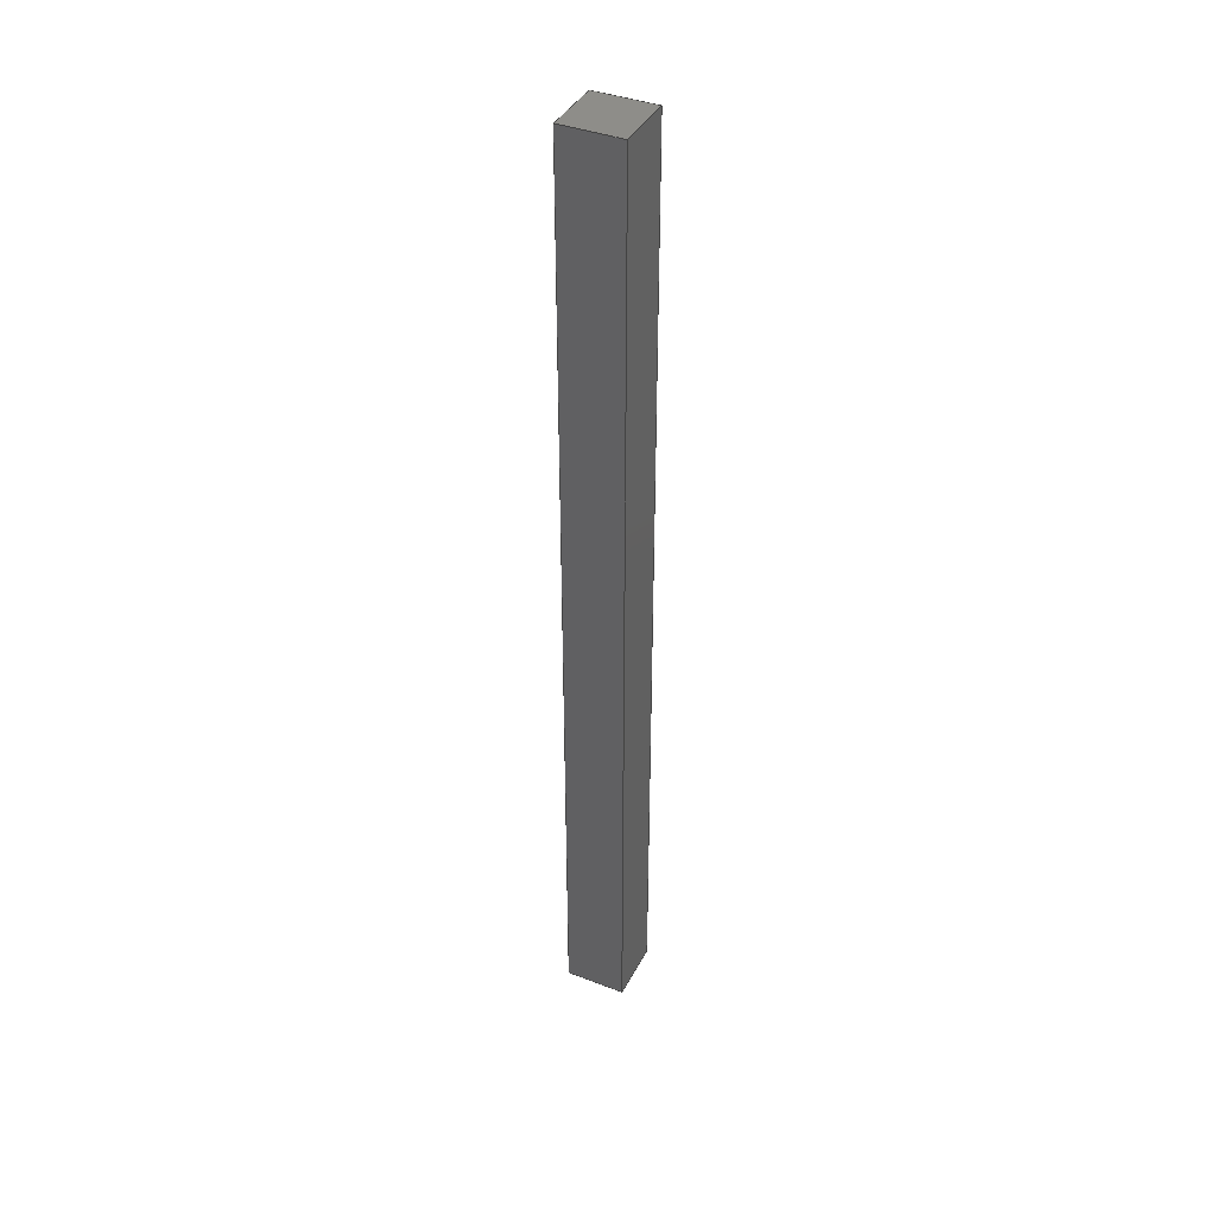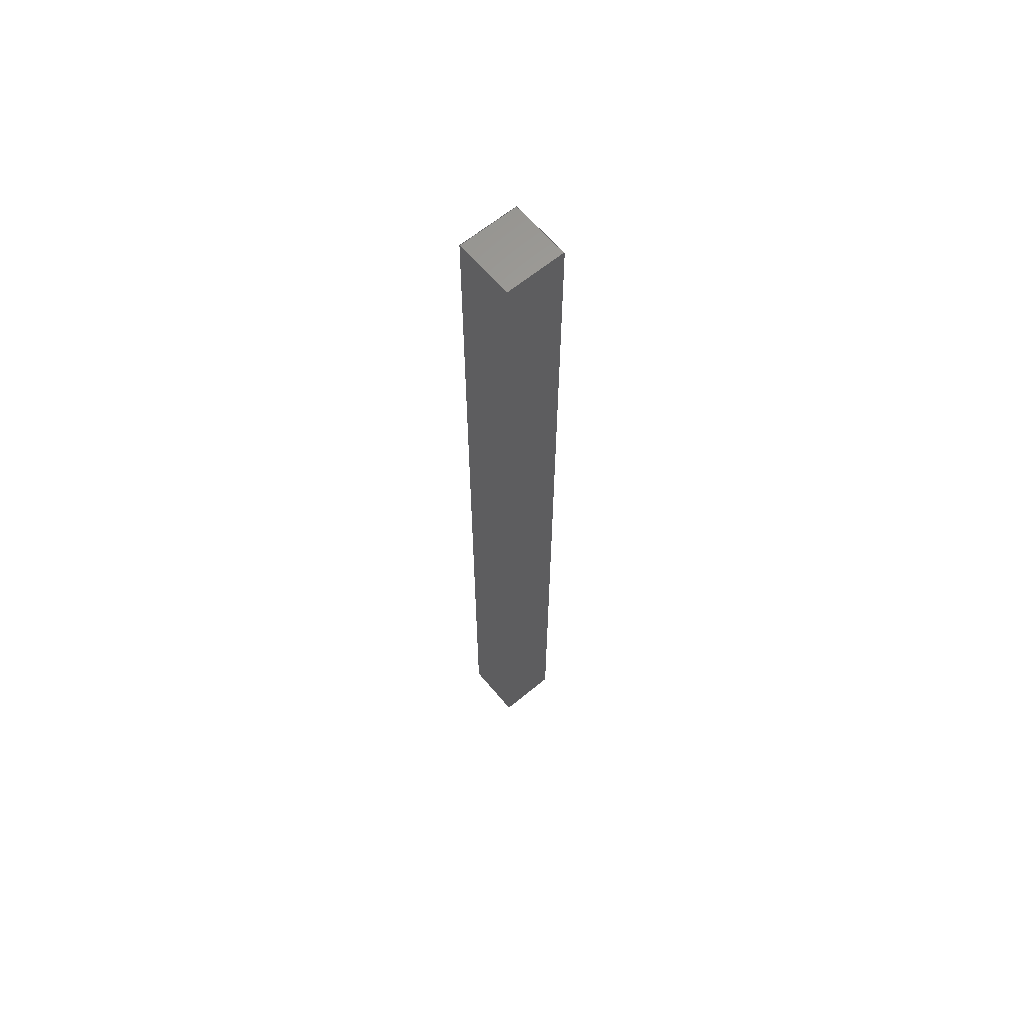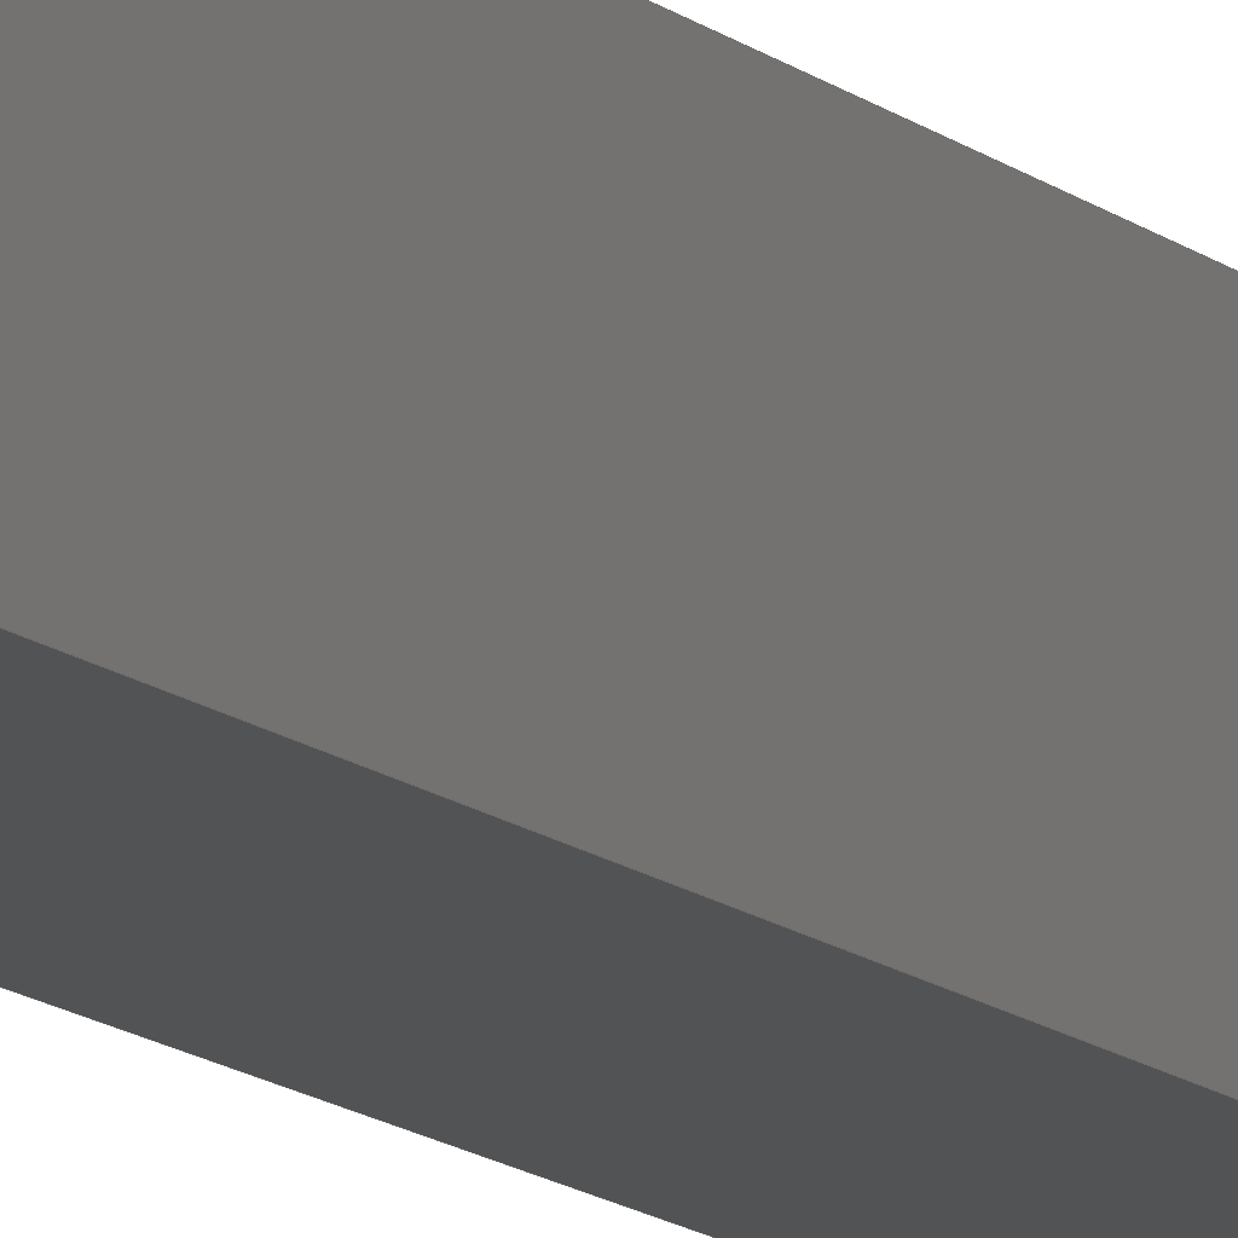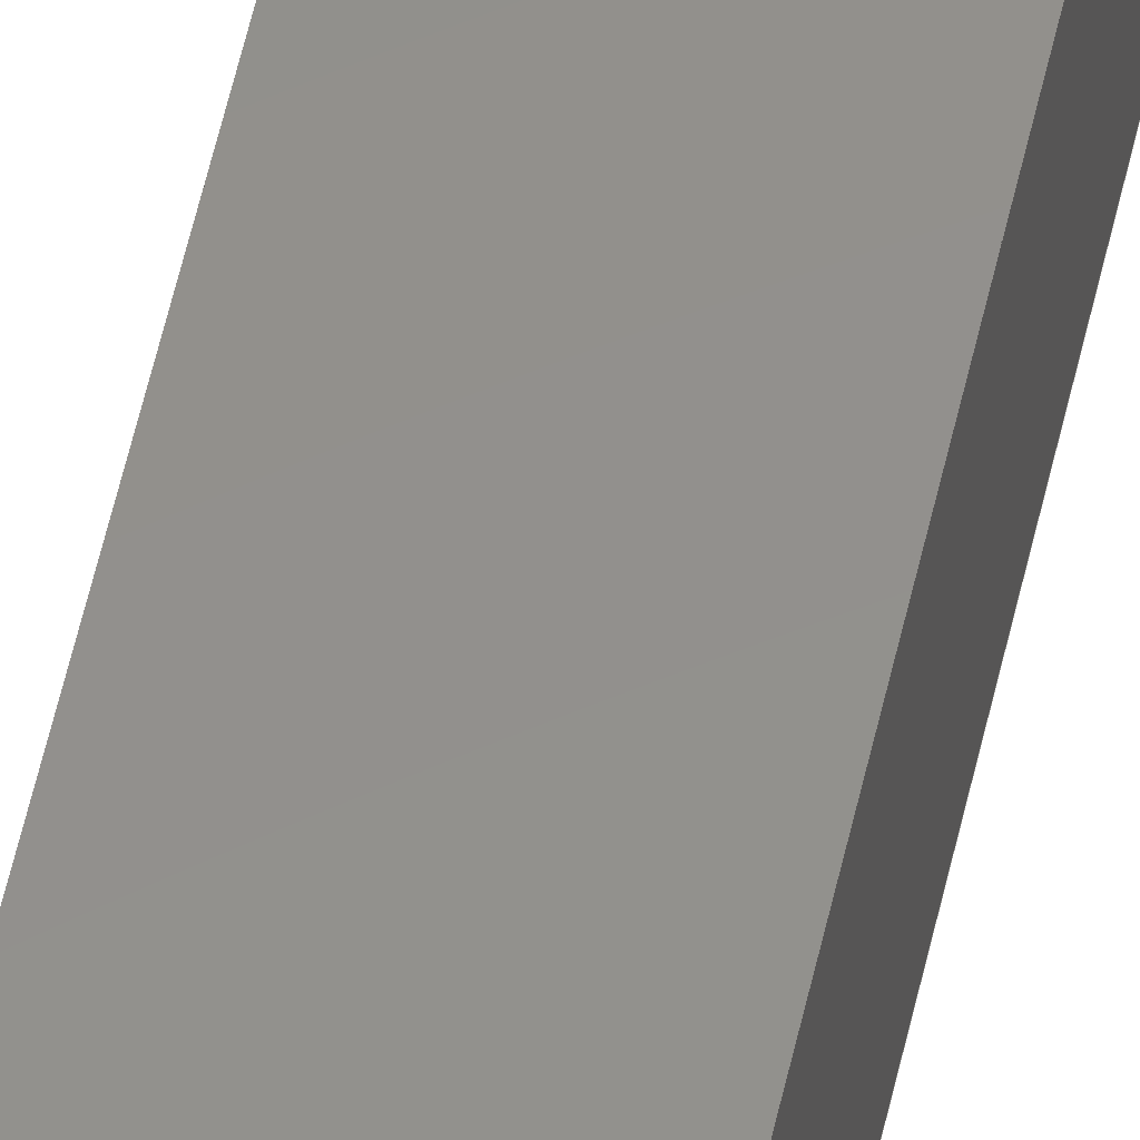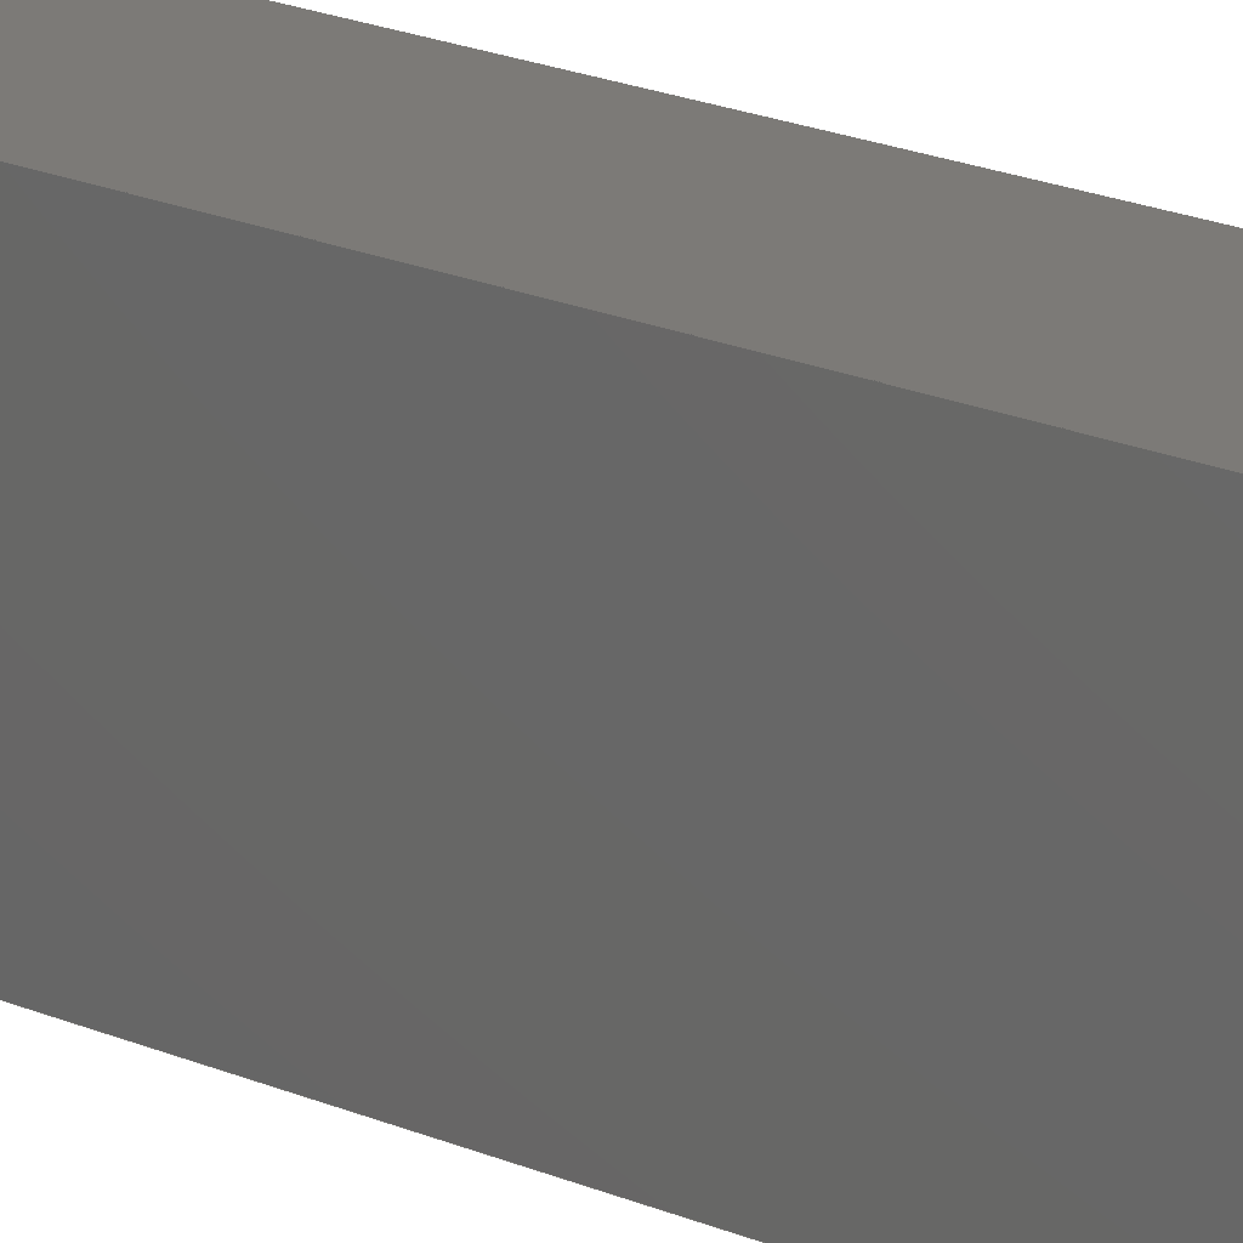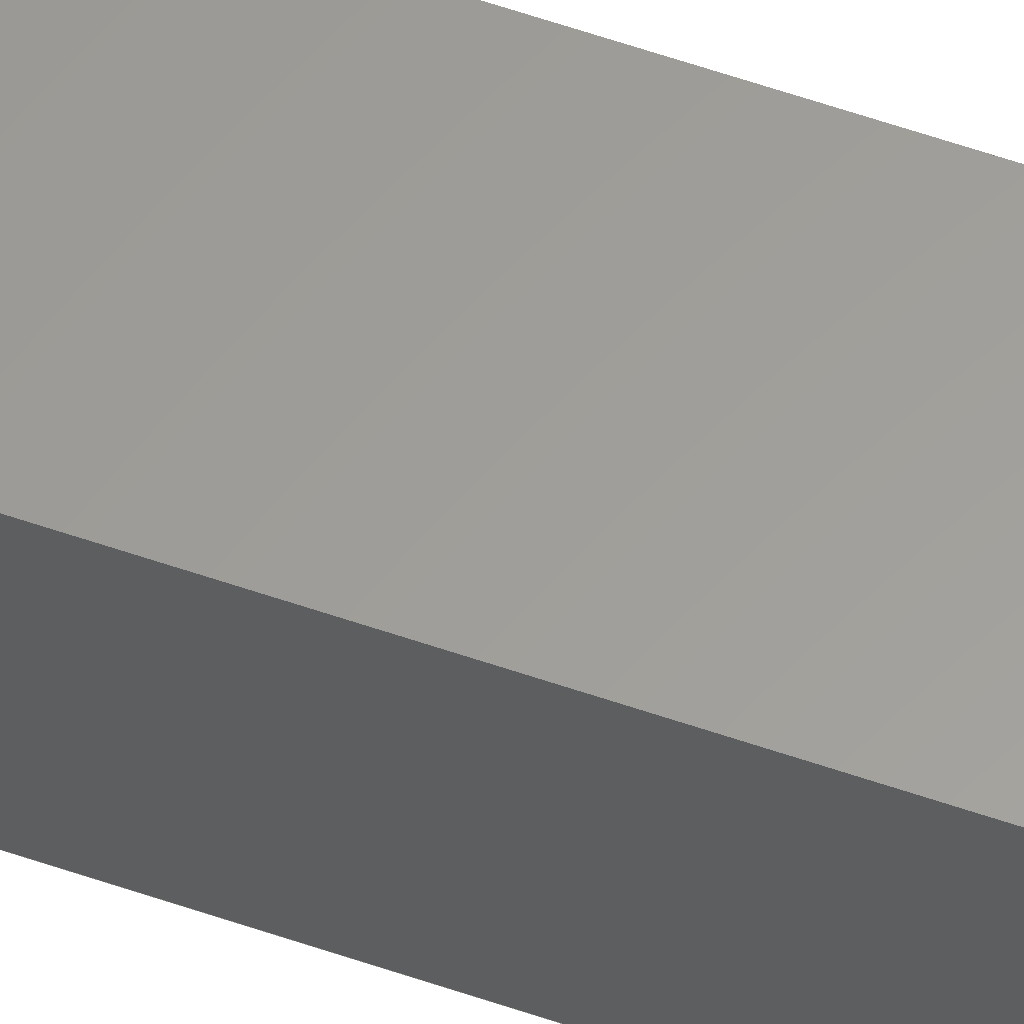
<metadata>
{"format":"iges","ext":"igs","renderer":"f3d","projection":"perspective","resolution":1024,"background":"white","views":[{"elev":39.8,"azim":-154.6,"up":"+Y"},{"elev":63.4,"azim":-39.9,"up":"+Y"},{"elev":-9.8,"azim":-157.1,"up":"+Z"},{"elev":53.8,"azim":12.2,"up":"+Z"},{"elev":7.9,"azim":153.4,"up":"+Z"},{"elev":60.8,"azim":-70.7,"up":"+Z"}]}
</metadata>
<code>

,,16HProfile20x20x317,16HProfile20x20x317,7Hunknown,7Hunknown,32,38,7,
99,15,,1,2,2HMM,1,0.08,15H2.02e+07,0.01,1e+04,7Hunknown,7Hunkno
wn,11,0,;
     186       1                                                00000000
     186             -71       1       0                               0
     514       2                                                00010000
     514                       1       1                               0
     510       3                                                00010000
     510             -71       1       1                               0
     510       4                                                00010000
     510             -71       1       1                               0
     510       5                                                00010000
     510             -71       1       1                               0
     510       6                                                00010000
     510             -71       1       1                               0
     510       7                                                00010000
     510             -71       1       1                               0
     510       8                                                00010000
     510             -71       1       1                               0
     508       9                                                00010000
     508                       1       1                               0
     508      10                                                00010000
     508                       1       1                               0
     508      11                                                00010000
     508                       1       1                               0
     508      12                                                00010000
     508                       1       1                               0
     508      13                                                00010000
     508                       1       1                               0
     508      14                                                00010000
     508                       1       1                               0
     126      15                                                00010000
     126       0               2       0                               0
     126      17                                                00010000
     126       0               2       0                               0
     126      19                                                00010000
     126       0               2       0                               0
     126      21                                                00010000
     126       0               2       0                               0
     126      23                                                00010000
     126       0               2       0                               0
     126      25                                                00010000
     126       0               2       0                               0
     126      27                                                00010000
     126       0               2       0                               0
     126      29                                                00010000
     126       0               2       0                               0
     126      31                                                00010000
     126       0               2       0                               0
     126      33                                                00010000
     126       0               2       0                               0
     126      35                                                00010000
     126       0               2       0                               0
     126      37                                                00010000
     126       0               2       0                               0
     128      39                                                00010000
     128       0     -71       3       0                               0
     128      42                                                00010000
     128       0     -71       3       0                               0
     128      45                                                00010000
     128       0     -71       3       0                               0
     128      48                                                00010000
     128       0     -71       3       0                               0
     128      51                                                00010000
     128       0     -71       3       0                               0
     128      54                                                00010000
     128       0     -71       3       0                               0
     502      57                                                00010000
     502                       2       1                               0
     504      59                                                00010001
     504                       3       1                               0
     406      62                                                00000000
     406                       1      15                               0
     314      63                                                00000200
     314                       2       0                               0
     314      65                                                00000200
     314                       2       0                               0
186,3,1,0,0,1,69;                                                      1
514,6,5,1,7,1,9,1,11,1,13,1,15,1;                                      3
510,53,1,1,17;                                                         5
510,55,1,1,19;                                                         7
510,57,1,1,21;                                                         9
510,59,1,1,23;                                                        11
510,61,1,1,25;                                                        13
510,63,1,1,27;                                                        15
508,4,0,67,1,1,0,0,67,2,1,0,0,67,3,0,0,0,67,4,0,0;                    17
508,4,0,67,5,1,0,0,67,4,1,0,0,67,6,0,0,0,67,7,0,0;                    19
508,4,0,67,8,1,0,0,67,7,1,0,0,67,9,0,0,0,67,10,0,0;                   21
508,4,0,67,11,1,0,0,67,10,1,0,0,67,12,0,0,0,67,2,0,0;                 23
508,4,0,67,12,1,0,0,67,9,1,0,0,67,6,1,0,0,67,3,1,0;                   25
508,4,0,67,11,0,0,0,67,1,0,0,0,67,5,0,0,0,67,8,0,0;                   27
126,1,1,0,0,1,0,0,0,2,2,1,1,-10,0,10,10,0,10,0,2,       29
0,0,0;                                                             29
126,1,1,0,0,1,0,0,0,31.7,31.7,1,1,10,0,10,10,317,10,        31
0,31.7,0,0,0;                                                     31
126,1,1,0,0,1,0,0,0,2,2,1,1,-10,317,10,10,317,10,0,      33
2,0,0,0;                                                          33
126,1,1,0,0,1,0,0,0,31.7,31.7,1,1,-10,0,10,-10,317,10,      35
0,31.7,0,0,0;                                                     35
126,1,1,0,0,1,0,0,0,2,2,1,1,-10,0,-10,-10,0,10,0,        37
2,0,0,0;                                                          37
126,1,1,0,0,1,0,0,0,2,2,1,1,-10,317,-10,-10,317,10,       39
0,2,0,0,0;                                                       39
126,1,1,0,0,1,0,0,0,31.7,31.7,1,1,-10,0,-10,-10,317,         41
-10,0,31.7,0,0,0;                                                41
126,1,1,0,0,1,0,0,0,2,2,1,1,10,0,-10,-10,0,-10,0,        43
2,0,0,0;                                                          43
126,1,1,0,0,1,0,0,0,2,2,1,1,10,317,-10,-10,317,-10,       45
0,2,0,0,0;                                                       45
126,1,1,0,0,1,0,0,0,31.7,31.7,1,1,10,0,-10,10,317,-10,      47
0,31.7,0,0,0;                                                     47
126,1,1,0,0,1,0,0,0,2,2,1,1,10,0,10,10,0,-10,0,2,       49
0,0,0;                                                             49
126,1,1,0,0,1,0,0,0,2,2,1,1,10,317,10,10,317,-10,0,      51
2,0,0,0;                                                          51
128,1,1,1,1,0,0,1,0,0,-0.001,-0.001,2.001,2.001,-0.001,-0.001,        53
31.7,31.7,1,1,1,1,-10.01,-0.01,10,10.01,-0.01,10,           53
-10.01,317,10,10.01,317,10,-0.001,2.001,-0.001,31.7;        53
128,1,1,1,1,0,0,1,0,0,-0.001,-0.001,2.001,2.001,-0.001,-0.001,        55
31.7,31.7,1,1,1,1,-10,-0.01,-10.01,-10,-0.01,10.01,         55
-10,317,-10.01,-10,317,10.01,-0.001,2.001,-0.001,31.7;      55
128,1,1,1,1,0,0,1,0,0,-0.001,-0.001,2.001,2.001,-0.001,-0.001,        57
31.7,31.7,1,1,1,1,10.01,-0.01,-10,-10.01,-0.01,-10,         57
10.01,317,-10,-10.01,317,-10,-0.001,2.001,-0.001,31.7;      57
128,1,1,1,1,0,0,1,0,0,-0.001,-0.001,2.001,2.001,-0.001,-0.001,        59
31.7,31.7,1,1,1,1,10,-0.01,10.01,10,-0.01,-10.01,10,       59
317,10.01,10,317,-10.01,-0.001,2.001,-0.001,31.7;            59
128,1,1,1,1,0,0,1,0,0,-1.001,-1.001,1.001,1.001,-1.001,-1.001,        61
1.001,1.001,1,1,1,1,-10.01,317,-10.01,-10.01,317,10.01,         61
10.01,317,-10.01,10.01,317,10.01,-1.001,1.001,-1.001,1.001;         61
128,1,1,1,1,0,0,1,0,0,-1.001,-1.001,1.001,1.001,-1.001,-1.001,        63
1.001,1.001,1,1,1,1,10.01,0,10.01,-10.01,0,10.01,10.01,0,      63
-10.01,-10.01,0,-10.01,-1.001,1.001,-1.001,1.001;                    63
502,8,-10,0,10,10,0,10,10,317,10,-10,317,10,-10,0,      65
-10,-10,317,-10,10,0,-10,10,317,-10;                        65
504,12,29,65,1,65,2,31,65,2,65,3,33,65,4,65,3,35,65,1,65,4,37,        67
65,5,65,1,39,65,6,65,4,41,65,5,65,6,43,65,7,65,5,45,65,8,65,6,        67
47,65,7,65,8,49,65,2,65,7,51,65,3,65,8;                               67
406,1,15HProfil20x20_317;                                             69
314,96.08,96.08,96.47,16HAluminum      71
 - Satin;                                                             71
314,62.75,62.75,62.75,13HSteel       73
- Satin;                                                              73
S      1G      3D     74P     66
</code>
